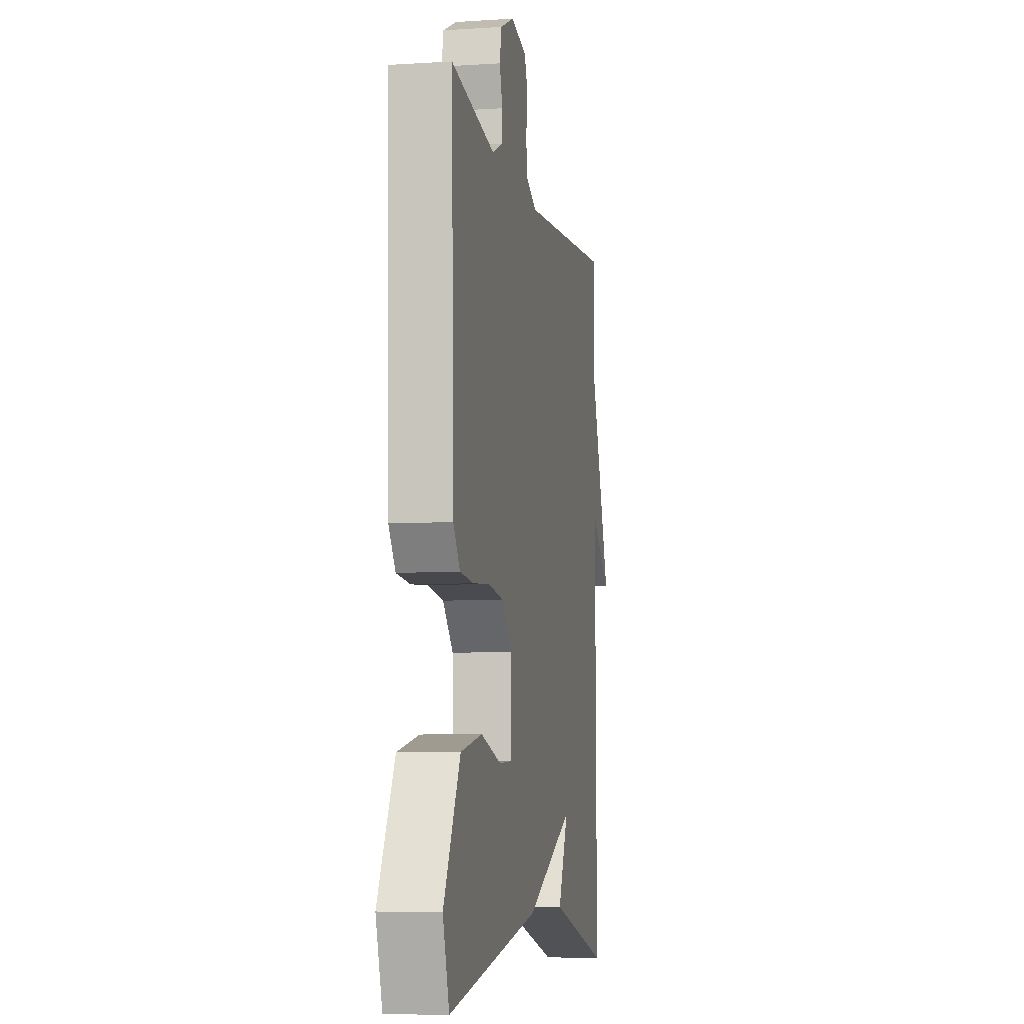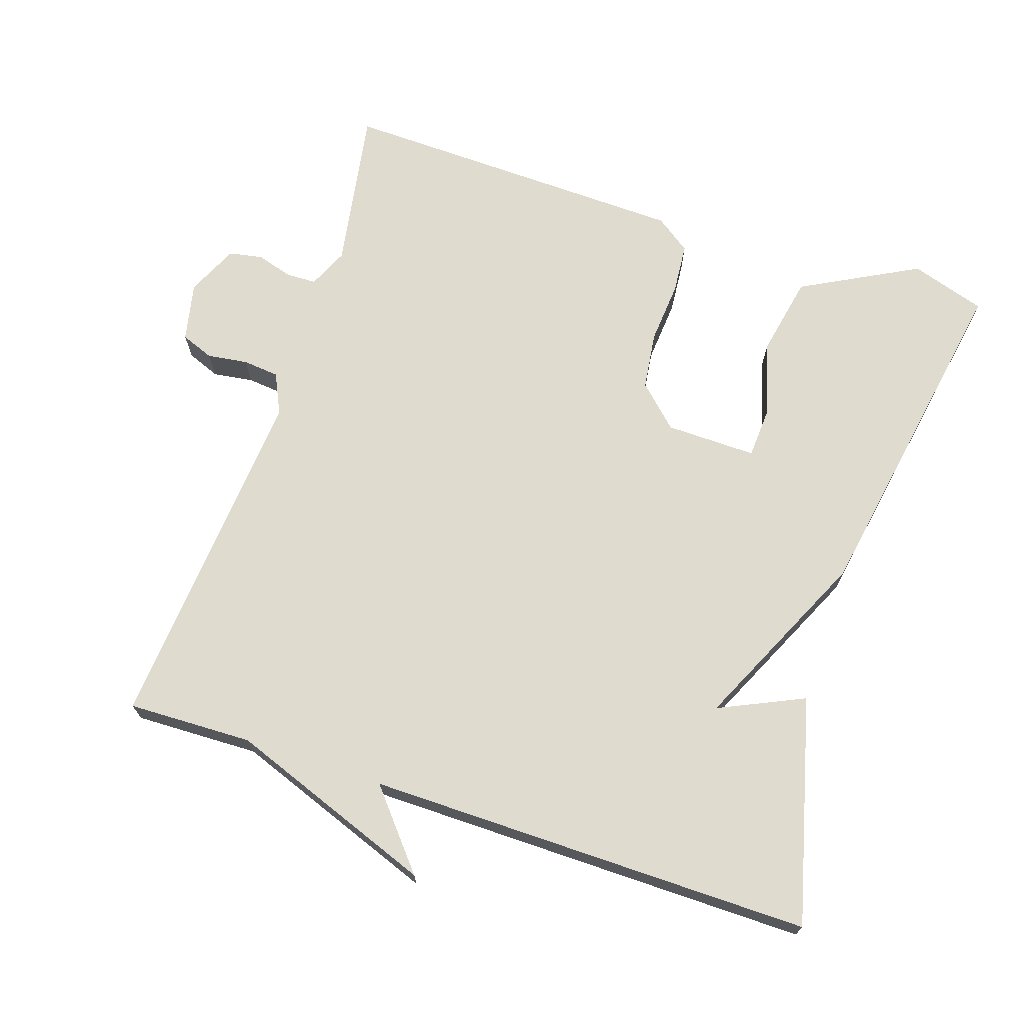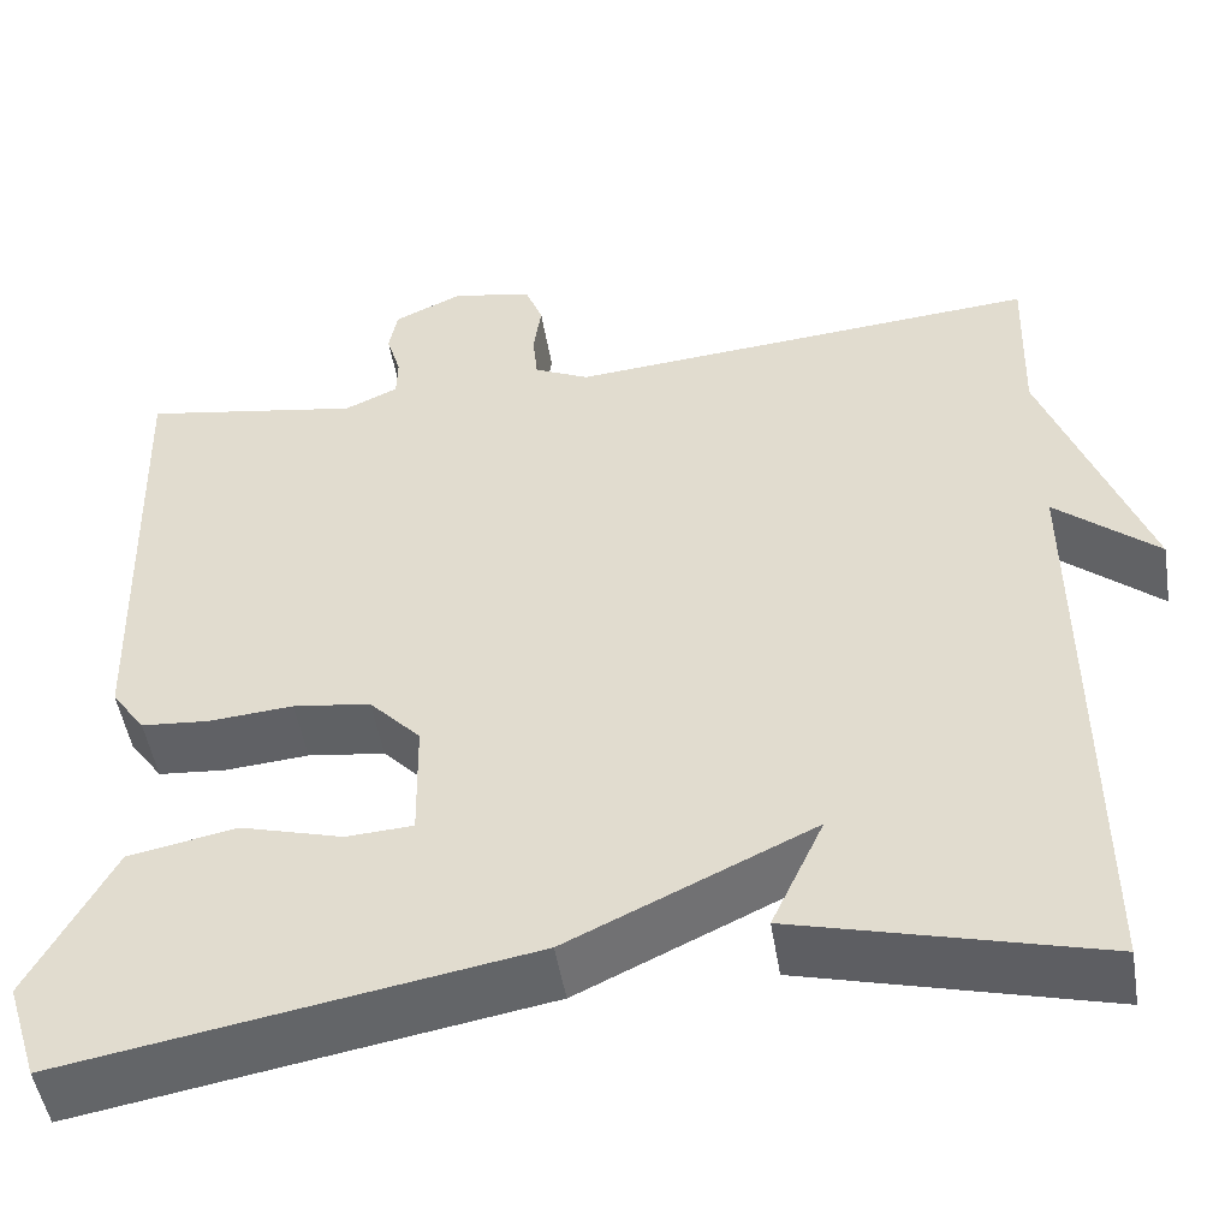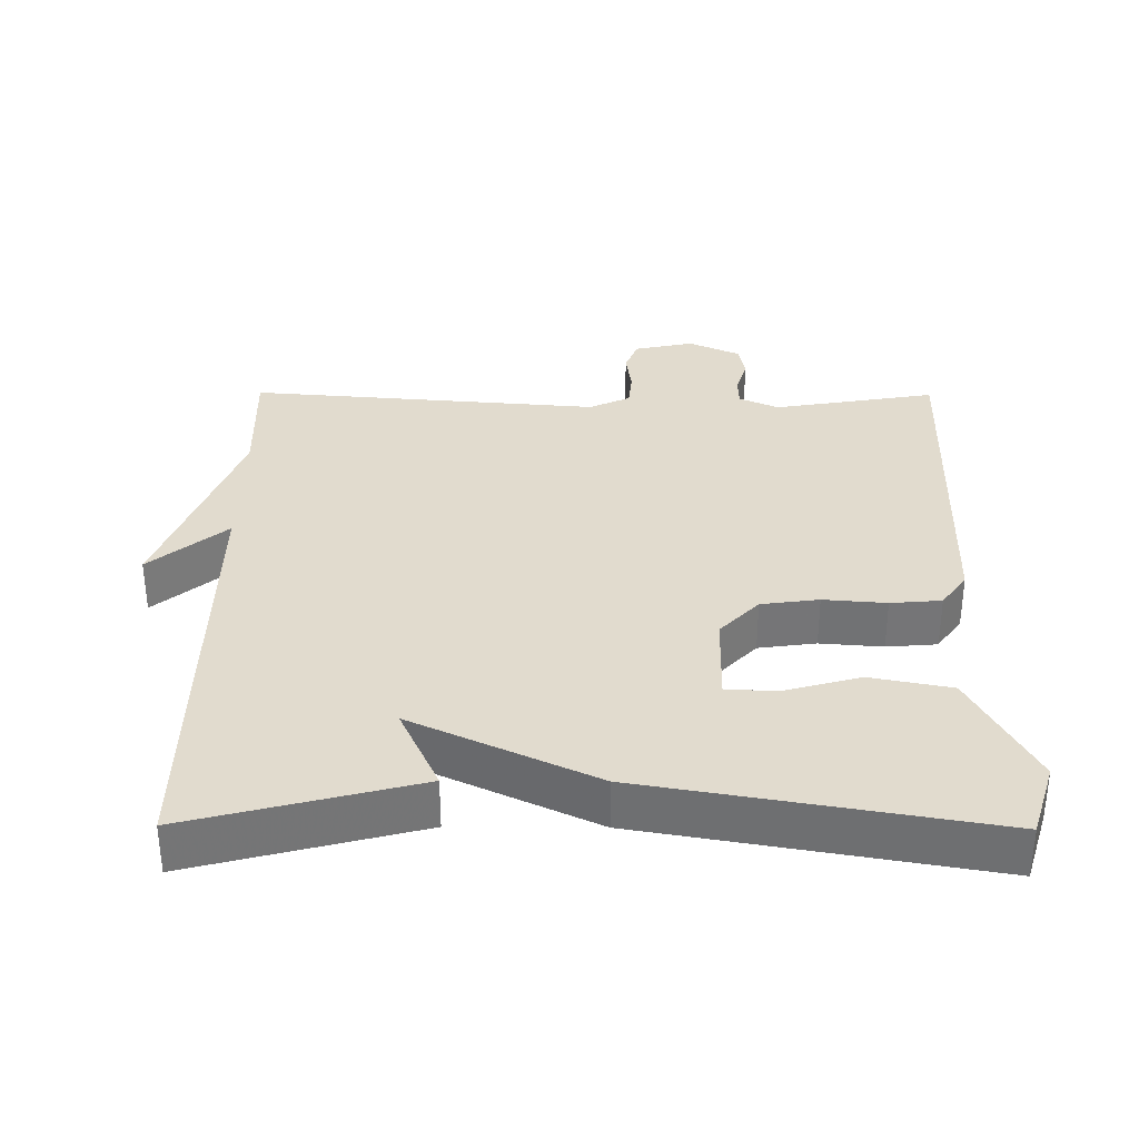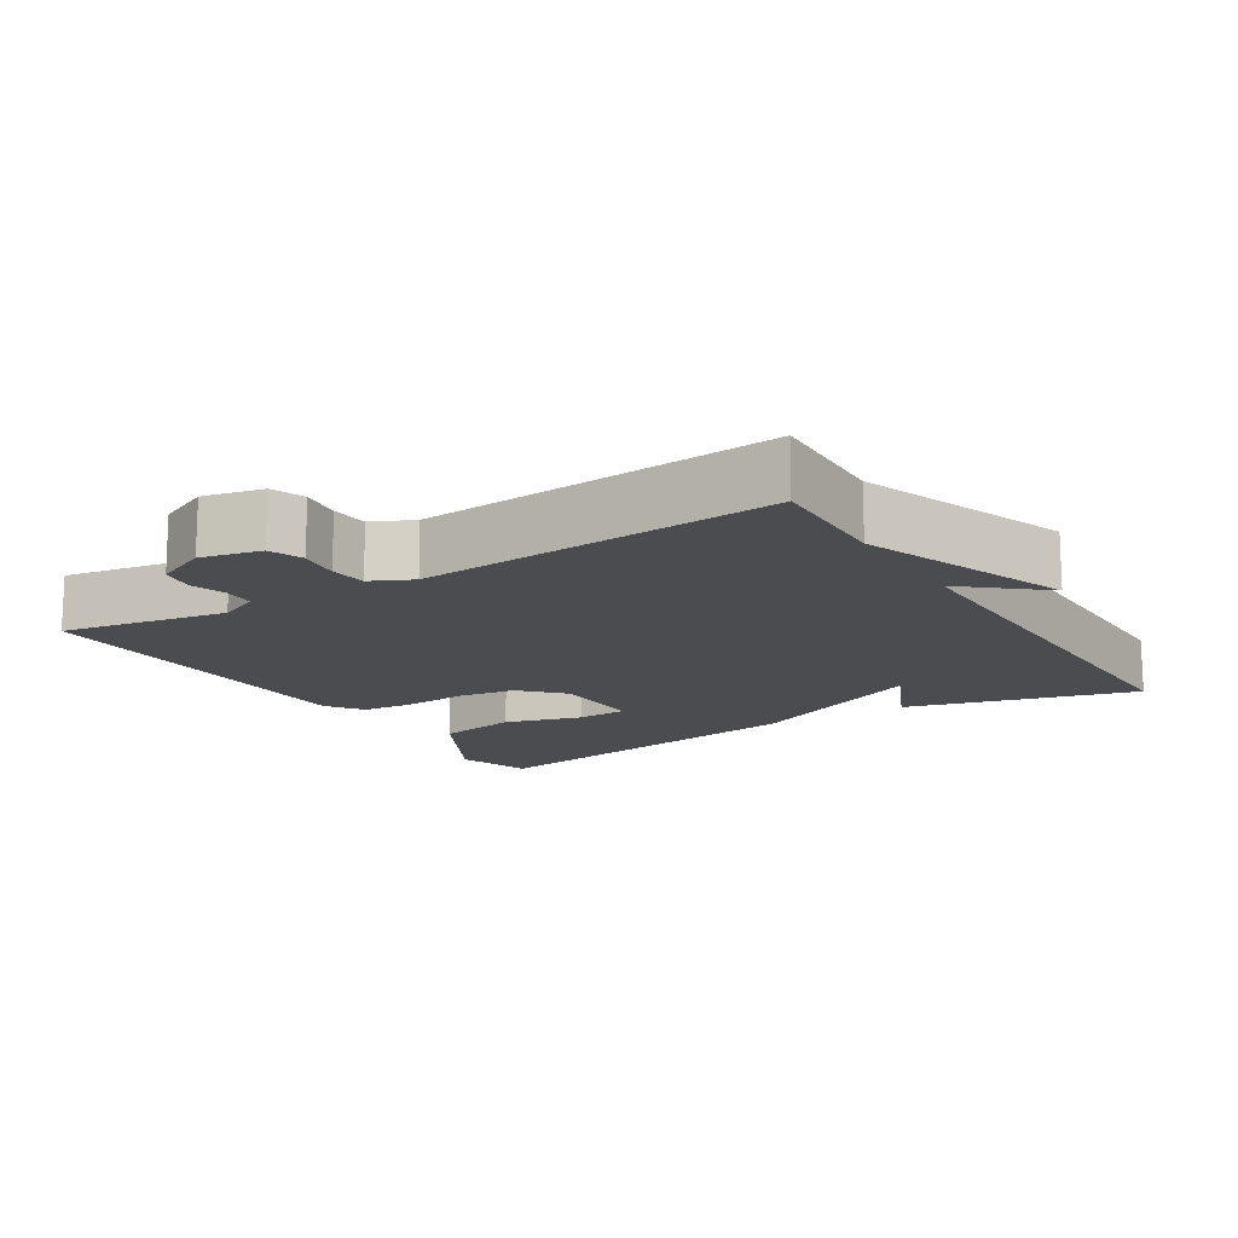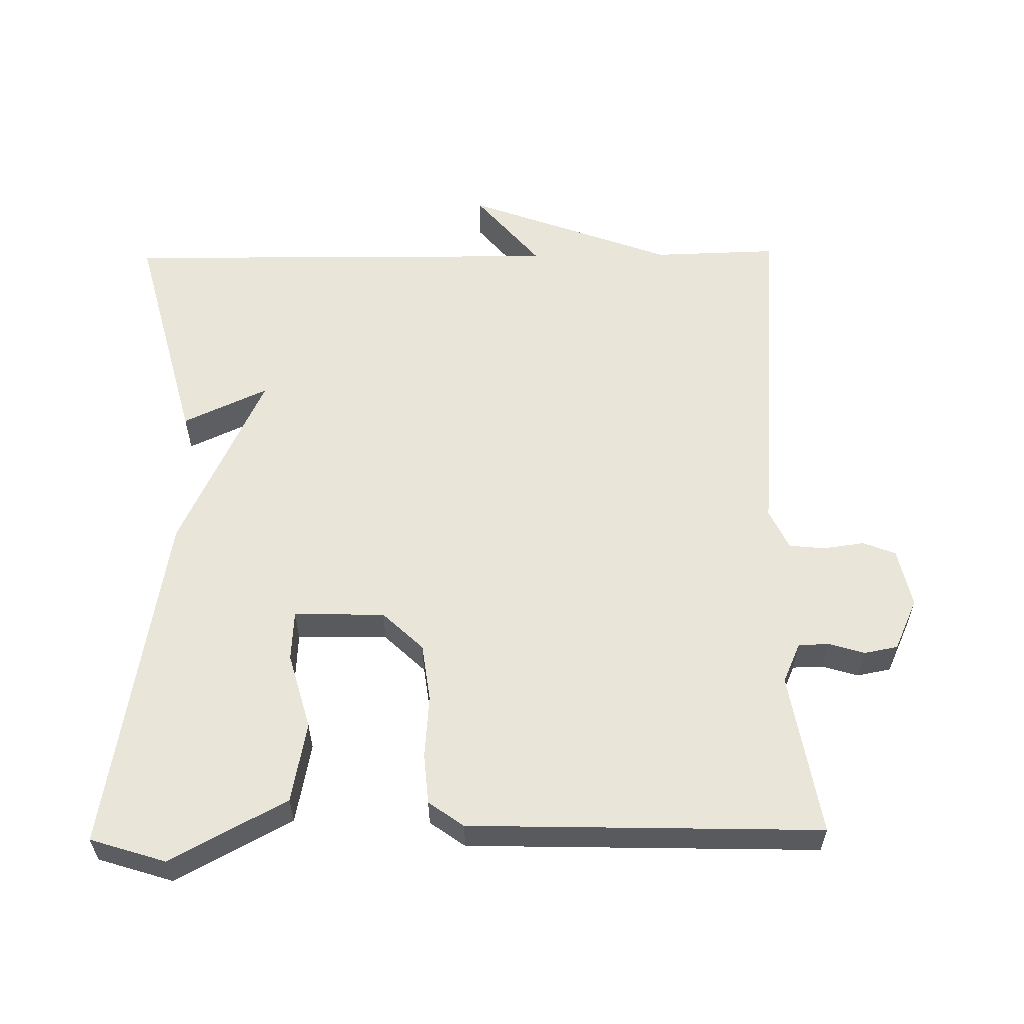
<metadata>
{"format":"obj","ext":"obj","renderer":"f3d","projection":"perspective","resolution":1024,"background":"white","views":[{"elev":-6.8,"azim":-79.4,"up":"+Z"},{"elev":70.3,"azim":108.4,"up":"+Y"},{"elev":-49.3,"azim":9.3,"up":"+Z"},{"elev":33.8,"azim":-179.6,"up":"+Y"},{"elev":-14.7,"azim":31.8,"up":"+Y"},{"elev":58.4,"azim":-90.8,"up":"+Y"}]}
</metadata>
<code>
v -0.5 0.07 0.5
v -0.272 0.07 0.461
v -0.216 0.07 0.486
v -0.215 0.07 0.529
v -0.23 0.07 0.579
v -0.221 0.07 0.626
v -0.149 0.07 0.659
v -0.066 0.07 0.641
v -0.048 0.07 0.595
v -0.056 0.07 0.538
v -0.051 0.07 0.487
v 0.006 0.07 0.46
v 0.5 0.07 0.5
v 0.495 0.07 0.325
v 0.602 0.07 0.035
v 0.495 0.07 0.125
v 0.5 0.07 -0.5
v 0.183 0.07 -0.417
v 0.238 0.07 -0.298
v -0.017 0.07 -0.417
v -0.5 0.07 -0.5
v -0.533 0.07 -0.395
v -0.446 0.07 -0.232
v -0.333 0.07 -0.21
v -0.226 0.07 -0.24
v -0.156 0.07 -0.236
v -0.158 0.07 -0.109
v -0.212 0.07 -0.052
v -0.293 0.07 -0.041
v -0.381 0.07 -0.048
v -0.452 0.07 -0.042
v -0.487 0.07 0.007
v -0.5 0 0.5
v -0.272 0 0.461
v -0.216 0 0.486
v -0.215 0 0.529
v -0.23 0 0.579
v -0.221 0 0.626
v -0.149 0 0.659
v -0.066 0 0.641
v -0.048 0 0.595
v -0.056 0 0.538
v -0.051 0 0.487
v 0.006 0 0.46
v 0.5 0 0.5
v 0.495 0 0.325
v 0.602 0 0.035
v 0.495 0 0.125
v 0.5 0 -0.5
v 0.183 0 -0.417
v 0.238 0 -0.298
v -0.017 0 -0.417
v -0.5 0 -0.5
v -0.533 0 -0.395
v -0.446 0 -0.232
v -0.333 0 -0.21
v -0.226 0 -0.24
v -0.156 0 -0.236
v -0.158 0 -0.109
v -0.212 0 -0.052
v -0.293 0 -0.041
v -0.381 0 -0.048
v -0.452 0 -0.042
v -0.487 0 0.007
f 32 1 2
f 31 32 2
f 30 31 2
f 29 30 2
f 28 29 2 3
f 27 28 3 4
f 23 24 25
f 22 23 25
f 21 22 25
f 20 21 25
f 19 20 25 26
f 16 17 18 19
f 16 19 26 27
f 14 15 16
f 12 13 14
f 12 14 16 27
f 8 9 10
f 7 8 10
f 6 7 10
f 5 6 10
f 4 5 10
f 4 10 11
f 4 11 12 27
f 34 33 64
f 34 64 63
f 34 63 62
f 34 62 61
f 35 34 61 60
f 36 35 60 59
f 57 56 55
f 57 55 54
f 57 54 53
f 57 53 52
f 58 57 52 51
f 51 50 49 48
f 59 58 51 48
f 48 47 46
f 46 45 44
f 59 48 46 44
f 42 41 40
f 42 40 39
f 42 39 38
f 42 38 37
f 42 37 36
f 43 42 36
f 59 44 43 36
f 1 33 34 2
f 2 34 35 3
f 3 35 36 4
f 4 36 37 5
f 5 37 38 6
f 6 38 39 7
f 7 39 40 8
f 8 40 41 9
f 9 41 42 10
f 10 42 43 11
f 11 43 44 12
f 12 44 45 13
f 13 45 46 14
f 14 46 47 15
f 15 47 48 16
f 16 48 49 17
f 17 49 50 18
f 18 50 51 19
f 19 51 52 20
f 20 52 53 21
f 21 53 54 22
f 22 54 55 23
f 23 55 56 24
f 24 56 57 25
f 25 57 58 26
f 26 58 59 27
f 27 59 60 28
f 28 60 61 29
f 29 61 62 30
f 30 62 63 31
f 31 63 64 32
f 32 64 33 1

</code>
